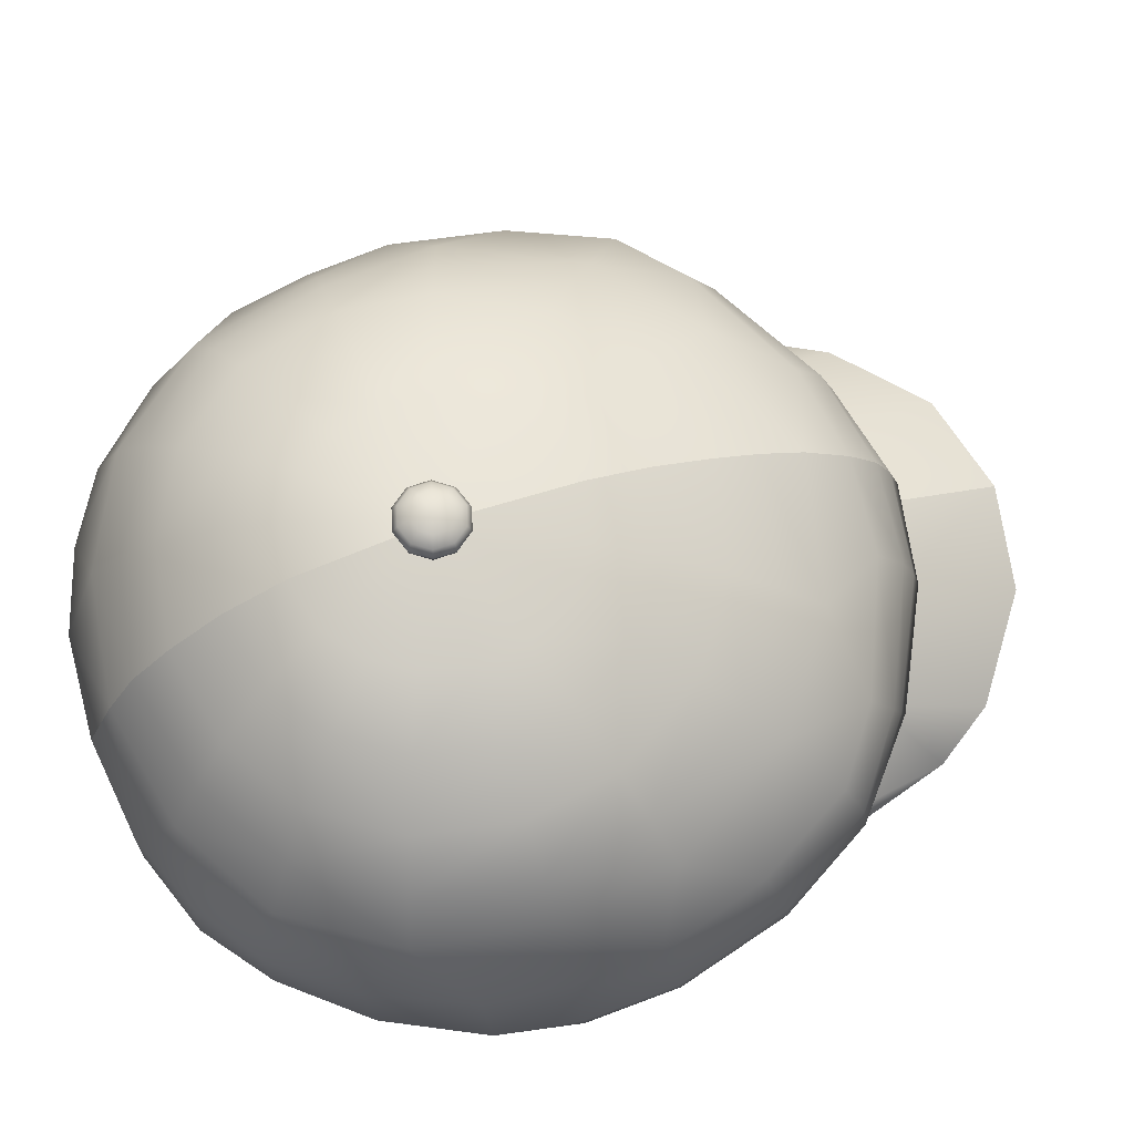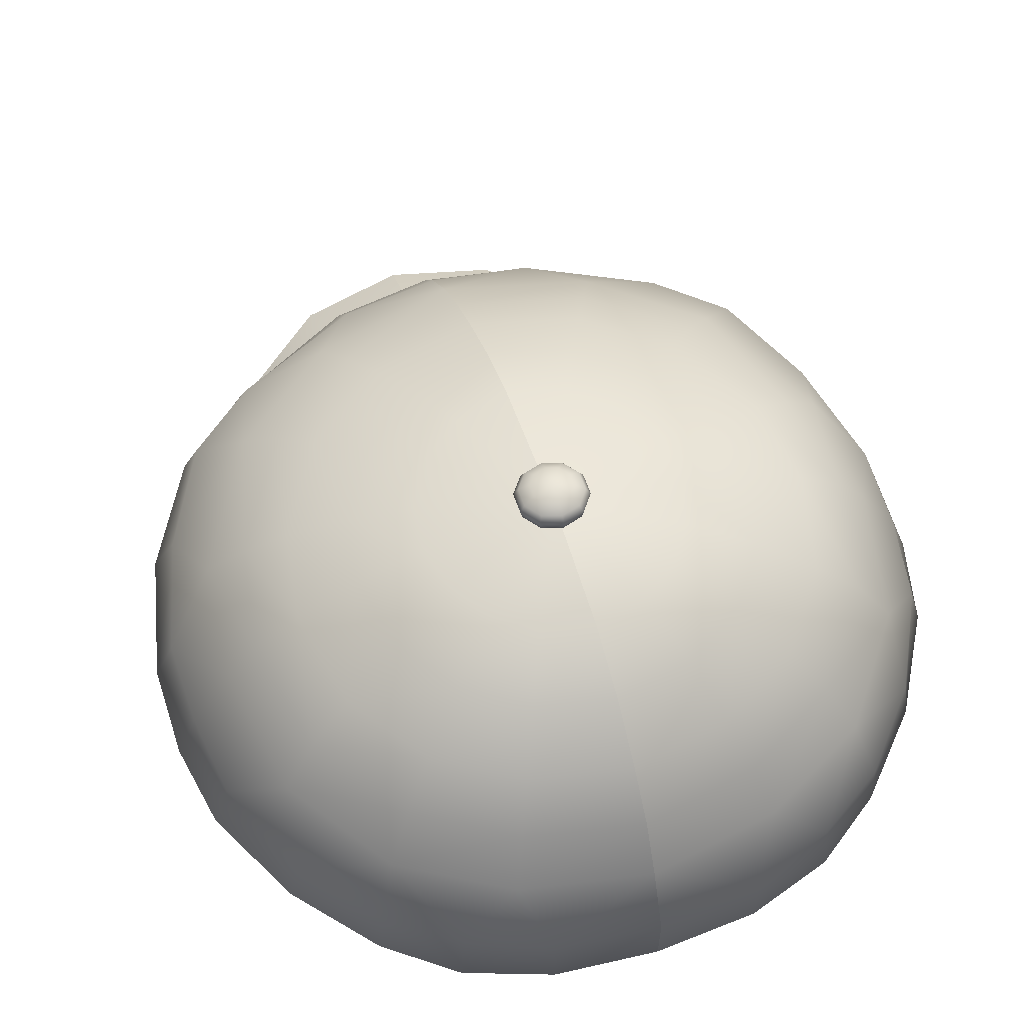
<metadata>
{"format":"obj","ext":"obj","renderer":"f3d","projection":"perspective","resolution":1024,"background":"white","views":[{"elev":70.0,"azim":-110.3,"up":"+Y"},{"elev":60.0,"azim":162.3,"up":"+Y"}]}
</metadata>
<code>
g n_hat_teamrocket
v 0.1181 101.8 -2.986
v 0.0008106 101.7 -2.825
v 0.1912 101.8 -2.886
v 0.0008106 101.8 -3.023
v 0.0008106 101.7 -2.825
v -0.1182 101.8 -2.986
v 0.0008106 101.7 -2.825
v 0.0008106 101.8 -3.202
v -0.2253 101.8 -3.131
v 0.0008106 101.8 -3.343
v -0.1913 101.8 -2.886
v 0.0008106 101.7 -2.825
v -0.3103 101.8 -3.243
v 0.0008106 101.9 -3.43
v -0.3647 101.8 -2.94
v -0.1913 101.7 -2.762
v 0.0008106 101.7 -2.825
v -0.5024 101.8 -2.981
v -0.3647 101.8 -2.706
v -0.3647 101.9 -3.312
v -0.1182 101.7 -2.661
v 0.0008106 101.7 -2.825
v -0.5024 101.8 -2.658
v -0.2253 101.7 -2.515
v -0.5908 101.9 -3.003
v 0.0008106 101.7 -2.624
v 0.0008106 101.7 -2.825
v 0.0008106 102.1 -3.452
v 0.3833 102.1 -3.329
v 0.3646 101.9 -3.312
v -0.3834 102.1 -3.329
v 0.0008106 102.2 -3.36
v -0.3103 101.8 -2.396
v 0.0008106 101.7 -2.442
v -0.5908 101.9 -2.622
v -0.6214 102.1 -3.003
v -0.3341 102.2 -3.253
v 0.1181 101.7 -2.661
v 0.0008106 101.7 -2.825
v 0.2252 101.7 -2.515
v 0.0008106 101.8 -2.298
v 0.3102 101.8 -2.396
v -0.3647 101.9 -2.316
v 0.0008106 101.9 -2.199
v 0.3646 101.9 -2.316
v -0.6214 102 -2.604
v -0.3834 102 -2.281
v 0.0008106 102 -2.158
v 0.3833 102 -2.281
v -0.5398 102.2 -2.971
v -0.5398 102.2 -2.622
v -0.3341 102.2 -2.342
v 0.0008106 102.1 -2.235
v 0.334 102.2 -2.342
v -0.2168 102.3 -2.49
v 0.0008106 102.3 -2.42
v 0.0008106 102.4 -2.784
v -0.3528 102.3 -2.673
v 0.0008106 102.4 -2.784
v -0.3528 102.3 -2.901
v 0.0008106 102.4 -2.784
v -0.2168 102.3 -3.085
v 0.0008106 102.4 -2.784
v 0.0008106 102.3 -3.156
v 0.0008106 102.4 -2.784
v 0.2184 102.3 -3.085
v 0.334 102.2 -3.253
v 0.0008106 102.4 -2.784
v 0.1912 101.7 -2.762
v 0.0008106 101.7 -2.825
v 0.2184 102.3 -2.49
v 0.0008106 102.4 -2.784
v 0.1912 101.8 -2.886
v 0.0008106 101.7 -2.825
v 0.1912 101.7 -2.762
v 0.3646 101.8 -2.706
v 0.3646 101.8 -2.94
v 0.2252 101.7 -2.515
v 0.1181 101.7 -2.661
v 0.3102 101.8 -2.396
v 0.5023 101.8 -2.658
v 0.5023 101.8 -2.981
v 0.3646 101.9 -2.316
v 0.5907 101.9 -2.622
v 0.5907 101.9 -3.003
v 0.3833 102 -2.281
v 0.6213 102 -2.604
v 0.6213 102.1 -3.003
v 0.334 102.2 -2.342
v 0.5397 102.2 -2.622
v 0.5397 102.2 -2.971
v 0.3527 102.3 -2.673
v 0.3527 102.3 -2.901
v 0.0008106 102.4 -2.784
v 0.2184 102.3 -2.49
v 0.0008106 102.4 -2.784
v 0.0008106 102.3 -2.42
v 0.0008106 102.1 -2.235
v 0.3646 101.8 -2.94
v 0.1181 101.8 -2.986
v 0.1912 101.8 -2.886
v 0.2252 101.8 -3.131
v 0.0008106 101.8 -3.023
v 0.5023 101.8 -2.981
v 0.0008106 101.8 -3.202
v 0.3102 101.8 -3.243
v 0.5907 101.9 -3.003
v 0.0008106 101.8 -3.343
v 0.3646 101.9 -3.312
v 0.0008106 101.9 -3.43
v 0.6213 102.1 -3.003
v 0.3833 102.1 -3.329
v 0.5397 102.2 -2.971
v 0.334 102.2 -3.253
v 0.0008106 102.1 -3.452
v 0.0008106 102.2 -3.36
v 0.3527 102.3 -2.901
v 0.2184 102.3 -3.085
v 0.0008106 102.4 -2.784
v 0.0008106 101.6 -5.189
v 0.9341 101.6 -4.989
v 0.0008106 101.9 -2.864
v 1.374 101.1 -6.055
v 0.0008106 101.1 -6.327
v 1.776 100.4 -6.952
v 0.0008106 100.3 -7.289
v 2.058 99.6 -7.588
v 0.0008106 99.58 -8.003
v 2.299 98.72 -8.132
v 0.0008106 98.64 -8.53
v 1.867 97.48 -8.875
v -0.0008898 97.43 -9.055
v 1.862 96.22 -8.907
v -0.0008898 96.22 -9.054
v 1.76 95.23 -8.532
v 0.0008106 95.21 -8.673
v 0.0008106 94.49 -8.144
v 1.59 94.51 -7.914
v 0.0008106 93.77 -7.359
v 3.341 97.52 -8.319
v 3.416 96.26 -8.391
v 3.256 95.27 -7.982
v 4.198 98.82 -7.097
v 2.058 99.6 -7.588
v 2.972 94.55 -7.292
v 4.547 97.59 -7.534
v 1.368 93.8 -7.088
v 1.308 93.46 -6.906
v 0.0008106 93.44 -7.182
v 2.564 93.49 -6.306
v 2.663 93.83 -6.529
v 3.678 93.87 -5.873
v 3.516 93.53 -5.64
v 4.305 93.59 -4.742
v 4.113 94.59 -6.526
v 4.513 93.93 -4.919
v 4.832 93.67 -3.731
v 5.166 94.64 -5.421
v 5.128 93.99 -3.817
v 5.086 93.73 -2.641
v 5.421 94.05 -2.683
v 4.45 95.33 -7.098
v 6.056 94.7 -4.044
v 5.625 95.41 -5.822
v 4.656 96.32 -7.501
v 5.897 96.41 -6.118
v 6.573 95.48 -4.246
v 6.432 94.75 -2.785
v 5.67 97.66 -6.191
v 6.821 96.53 -4.402
v 6.502 97.74 -4.457
v 5.528 99 -5.281
v 6.981 95.56 -2.853
v 3.741 99.68 -6.629
v 3.212 100.4 -6.097
v 1.776 100.4 -6.952
v 4.963 99.83 -5.043
v 4.205 100.5 -4.735
v 2.488 101.2 -5.353
v 1.374 101.1 -6.055
v 3.185 101.2 -4.293
v 1.629 101.6 -4.474
v 0.9341 101.6 -4.989
v 2.075 101.6 -3.787
v 0.0008106 101.9 -2.864
v 5.961 99.1 -2.952
v 4.963 99.83 -5.043
v 6.719 97.79 -2.955
v 7.121 96.6 -2.906
v 7.132 96.72 -1.288
v 6.996 95.69 -1.143
v 6.764 97.83 -1.459
v 6.549 94.9 -1.034
v 5.63 94.16 -0.9851
v 5.351 93.81 -0.9579
v 5.086 93.73 -2.641
v 5.553 93.89 1.052
v 5.744 94.28 1.046
v 5.366 94.13 2.014
v 4.956 94.47 2.619
v 6.301 95.11 1.036
v 6.517 95.92 0.9631
v 5.385 95.39 2.769
v 3.38 95.06 3.955
v 6.622 96.96 0.8305
v 5.572 96.17 2.748
v 3.877 95.73 4.249
v 6.226 98 0.5415
v 1.852 96.05 5.3
v 1.638 95.43 4.923
v 0.0008106 96.12 5.671
v 0.0008106 95.52 5.189
v 0.0008106 96.82 5.453
v 1.861 96.73 5.128
v 0.0008106 97.62 5.093
v 4.023 96.44 4.025
v 1.869 97.58 4.822
v 0.0008106 98.4 4.508
v 4.152 97.39 3.722
v 1.813 98.35 4.285
v 0.0008106 99.34 3.6
v 5.584 97.2 2.607
v 4.113 98.29 3.217
v 2.617 99.36 2.927
v 5.324 98.15 2.286
v 4.499 99.32 1.47
v 2.277 99.98 2.201
v 0.0008106 99.98 2.765
v 0.0008106 100.5 1.919
v 1.924 100.5 1.454
v 0.0008106 101 0.8628
v 1.465 101 0.4803
v 0.0008106 101.5 -0.2915
v 0.9936 101.4 -0.5448
v 0.0008106 101.9 -2.864
v 5.786 99.18 -0.8525
v 3.967 99.96 0.9546
v 2.277 99.98 2.201
v 5.104 99.91 -1.091
v 4.355 100.5 -1.342
v 5.395 99.86 -2.959
v 5.104 99.91 -1.091
v 3.37 100.5 0.3732
v 1.924 100.5 1.454
v 3.328 101 -1.675
v 4.586 100.5 -2.937
v 4.355 100.5 -1.342
v 4.205 100.5 -4.735
v 2.598 101 -0.368
v 1.465 101 0.4803
v 2.223 101.4 -2.039
v 3.493 101.1 -2.918
v 3.328 101 -1.675
v 3.185 101.2 -4.293
v 1.779 101.4 -1.135
v 0.9936 101.4 -0.5448
v 0.0008106 101.9 -2.864
v 2.304 101.5 -2.894
v 2.223 101.4 -2.039
v 2.075 101.6 -3.787
v 0.0008106 101.9 -2.864
v 0.0008106 93.83 7.787
v 0.0008106 94.1 7.869
v 1.985 93.99 7.461
v 1.93 93.72 7.389
v 3.76 93.64 6.143
v 3.641 93.36 6.114
v 4.467 93.49 5.014
v 4.3 93.21 5.048
v 5.553 93.89 1.052
v 5.366 94.13 2.014
v 3.363 94.84 3.86
v 4.3 93.21 5.048
v 5.553 93.89 1.052
v 3.641 93.36 6.114
v 1.68 95.21 4.899
v 1.93 93.72 7.389
v 0.0008106 95.32 5.198
v 0.0008106 93.83 7.787
v 1.638 95.43 4.923
v 0.0008106 94.1 7.869
v 0.0008106 95.52 5.189
v 1.985 93.99 7.461
v 3.38 95.06 3.955
v 3.76 93.64 6.143
v 4.467 93.49 5.014
v 4.956 94.47 2.619
v 5.366 94.13 2.014
v 0.0008106 101.6 -5.189
v 0.0008106 101.9 -2.864
v -0.9342 101.6 -4.989
v -1.375 101.1 -6.055
v 0.0008106 101.1 -6.327
v -1.776 100.4 -6.952
v 0.0008106 100.3 -7.289
v 0.0008106 99.58 -8.003
v -2.058 99.6 -7.588
v -2.299 98.72 -8.132
v 0.0008106 98.64 -8.53
v -1.868 97.48 -8.875
v -0.0008898 97.43 -9.055
v -1.862 96.22 -8.907
v -0.0008898 96.22 -9.054
v -1.76 95.23 -8.532
v 0.0008106 95.21 -8.673
v 0.0008106 94.49 -8.144
v -1.589 94.51 -7.914
v 0.0008106 93.77 -7.359
v -3.416 96.26 -8.391
v -3.256 95.27 -7.981
v -3.341 97.52 -8.319
v -2.973 94.55 -7.292
v -1.368 93.8 -7.088
v -1.308 93.46 -6.906
v 0.0008106 93.44 -7.182
v -2.565 93.49 -6.306
v -2.663 93.83 -6.529
v -3.678 93.87 -5.873
v -3.517 93.53 -5.64
v -4.305 93.59 -4.742
v -4.113 94.59 -6.526
v -4.513 93.93 -4.919
v -4.832 93.67 -3.731
v -5.166 94.64 -5.421
v -5.128 93.99 -3.817
v -5.086 93.73 -2.641
v -5.421 94.05 -2.683
v -4.45 95.33 -7.098
v -6.056 94.7 -4.044
v -5.625 95.41 -5.822
v -4.656 96.32 -7.501
v -4.547 97.59 -7.534
v -5.895 96.41 -6.118
v -6.572 95.48 -4.246
v -4.198 98.82 -7.097
v -6.432 94.75 -2.785
v -5.671 97.66 -6.191
v -3.741 99.68 -6.629
v -2.058 99.6 -7.588
v -5.528 99 -5.281
v -6.502 97.74 -4.457
v -6.821 96.53 -4.402
v -6.981 95.56 -2.853
v -3.212 100.4 -6.097
v -1.776 100.4 -6.952
v -4.963 99.83 -5.043
v -4.205 100.5 -4.735
v -2.488 101.2 -5.353
v -1.375 101.1 -6.055
v -3.185 101.2 -4.293
v -1.63 101.6 -4.474
v -0.9342 101.6 -4.989
v -2.075 101.6 -3.787
v 0.0008106 101.9 -2.864
v -6.719 97.79 -2.955
v -5.961 99.1 -2.952
v -7.121 96.6 -2.906
v -5.395 99.86 -2.959
v -4.963 99.83 -5.043
v -4.586 100.5 -2.935
v -4.205 100.5 -4.735
v -3.493 101.1 -2.918
v -3.185 101.2 -4.293
v -4.355 100.5 -1.342
v -5.104 99.91 -1.091
v -5.786 99.18 -0.8525
v -3.328 101 -1.675
v -2.304 101.5 -2.894
v -2.075 101.6 -3.787
v -2.223 101.4 -2.039
v 0.0008106 101.9 -2.864
v -6.764 97.83 -1.459
v -7.133 96.72 -1.288
v -6.226 98 0.5415
v -6.997 95.69 -1.143
v -4.499 99.32 1.47
v -5.104 99.91 -1.091
v -6.549 94.9 -1.034
v -5.63 94.16 -0.9851
v -5.351 93.81 -0.9579
v -5.086 93.73 -2.641
v -5.553 93.89 1.052
v -5.744 94.28 1.046
v -5.366 94.13 2.014
v -4.957 94.47 2.619
v -6.301 95.11 1.036
v -6.517 95.92 0.9631
v -5.385 95.39 2.769
v -3.381 95.06 3.955
v -6.621 96.96 0.8305
v -5.572 96.17 2.748
v -3.877 95.73 4.249
v -5.584 97.2 2.607
v -1.852 96.05 5.3
v -1.638 95.43 4.923
v 0.0008106 96.12 5.671
v 0.0008106 95.52 5.189
v 0.0008106 96.82 5.453
v -1.861 96.73 5.128
v 0.0008106 97.62 5.093
v -4.023 96.44 4.025
v -1.869 97.58 4.822
v 0.0008106 98.4 4.508
v -4.152 97.39 3.722
v -1.813 98.35 4.285
v 0.0008106 99.34 3.6
v -4.113 98.29 3.217
v -2.617 99.36 2.927
v 0.0008106 99.98 2.765
v -5.324 98.15 2.286
v -2.277 99.98 2.201
v 0.0008106 100.5 1.919
v -1.924 100.5 1.454
v 0.0008106 101 0.8628
v -1.465 101 0.4803
v 0.0008106 101.5 -0.2915
v -0.9937 101.4 -0.5448
v 0.0008106 101.9 -2.864
v -3.967 99.96 0.9546
v -2.277 99.98 2.201
v -1.924 100.5 1.454
v -3.37 100.5 0.3732
v -4.355 100.5 -1.342
v -3.328 101 -1.675
v -2.599 101 -0.368
v -1.465 101 0.4803
v -2.223 101.4 -2.039
v -1.779 101.4 -1.135
v -0.9937 101.4 -0.5448
v 0.0008106 101.9 -2.864
v 0.0008106 93.83 7.787
v -1.983 93.99 7.461
v 0.0008106 94.1 7.869
v -1.93 93.72 7.389
v -3.76 93.64 6.143
v -3.641 93.36 6.114
v -4.467 93.49 5.014
v -4.3 93.21 5.048
v -5.553 93.89 1.052
v -5.366 94.13 2.014
v -3.364 94.84 3.86
v -5.553 93.89 1.052
v -4.3 93.21 5.048
v -3.641 93.36 6.114
v -1.681 95.21 4.899
v -1.93 93.72 7.389
v 0.0008106 95.32 5.198
v 0.0008106 93.83 7.787
v -1.638 95.43 4.923
v 0.0008106 95.52 5.189
v 0.0008106 94.1 7.869
v -1.983 93.99 7.461
v -3.381 95.06 3.955
v -3.76 93.64 6.143
v -4.467 93.49 5.014
v -4.957 94.47 2.619
v -5.366 94.13 2.014
g n_hat_teamrocket_0
f 3 2 1
f 1 5 4
f 4 7 6
f 4 6 8
f 6 9 8
f 8 9 10
f 6 11 9
f 6 12 11
f 9 13 10
f 10 13 14
f 11 15 9
f 9 15 13
f 11 16 15
f 11 17 16
f 15 18 13
f 16 19 15
f 15 19 18
f 13 20 14
f 13 18 20
f 16 21 19
f 16 22 21
f 19 23 18
f 21 24 19
f 19 24 23
f 18 25 20
f 18 23 25
f 21 26 24
f 21 27 26
f 14 20 28
f 14 28 29
f 30 14 29
f 20 31 28
f 20 25 31
f 28 31 32
f 24 33 23
f 26 34 24
f 24 34 33
f 23 35 25
f 23 33 35
f 25 36 31
f 25 35 36
f 31 37 32
f 31 36 37
f 26 38 34
f 26 39 38
f 38 40 34
f 34 40 41
f 34 41 33
f 40 42 41
f 33 43 35
f 33 41 43
f 41 42 44
f 41 44 43
f 42 45 44
f 35 46 36
f 35 43 46
f 43 44 47
f 43 47 46
f 44 45 48
f 44 48 47
f 45 49 48
f 36 46 50
f 36 50 37
f 46 47 51
f 46 51 50
f 47 48 52
f 47 52 51
f 48 49 53
f 48 53 52
f 49 54 53
f 52 53 55
f 53 56 55
f 57 55 56
f 52 55 58
f 51 52 58
f 59 58 55
f 51 58 60
f 50 51 60
f 61 60 58
f 50 60 62
f 63 62 60
f 37 50 62
f 37 62 64
f 65 64 62
f 32 37 64
f 32 64 66
f 67 32 66
f 68 66 64
f 38 70 69
f 72 56 71
f 75 74 73
f 75 73 76
f 73 77 76
f 75 76 78
f 79 75 78
f 78 76 80
f 76 77 81
f 76 81 80
f 77 82 81
f 80 81 83
f 81 82 84
f 81 84 83
f 82 85 84
f 83 84 86
f 84 85 87
f 84 87 86
f 85 88 87
f 86 87 89
f 87 88 90
f 87 90 89
f 88 91 90
f 90 91 92
f 91 93 92
f 94 92 93
f 90 92 95
f 89 90 95
f 96 95 92
f 89 95 97
f 98 89 97
f 101 100 99
f 100 102 99
f 100 103 102
f 99 102 104
f 103 105 102
f 102 106 104
f 102 105 106
f 104 106 107
f 105 108 106
f 106 109 107
f 106 108 109
f 108 110 109
f 107 109 111
f 109 112 111
f 111 112 113
f 112 114 113
f 112 115 114
f 115 116 114
f 113 114 117
f 114 118 117
f 119 117 118
f 122 121 120
f 120 121 123
f 124 120 123
f 124 123 125
f 126 124 125
f 126 125 127
f 128 126 127
f 128 127 129
f 130 128 129
f 130 129 131
f 132 130 131
f 132 131 133
f 134 132 133
f 134 133 135
f 136 134 135
f 136 135 137
f 135 138 137
f 137 138 139
f 131 129 140
f 133 131 141
f 131 140 141
f 135 133 142
f 133 141 142
f 140 129 143
f 143 129 144
f 145 138 135
f 142 145 135
f 141 140 146
f 146 140 143
f 138 147 139
f 139 147 148
f 149 139 148
f 148 147 150
f 151 147 138
f 147 151 150
f 145 151 138
f 150 151 152
f 152 151 145
f 153 150 152
f 153 152 154
f 155 145 142
f 155 152 145
f 152 156 154
f 154 156 157
f 158 156 152
f 155 158 152
f 156 159 157
f 159 156 158
f 157 159 160
f 159 161 160
f 162 155 142
f 142 141 162
f 163 159 158
f 161 159 163
f 164 158 155
f 162 164 155
f 163 158 164
f 141 165 162
f 162 165 164
f 165 141 146
f 165 166 164
f 165 146 166
f 167 163 164
f 164 166 167
f 168 161 163
f 168 163 167
f 146 169 166
f 169 146 143
f 166 170 167
f 166 169 171
f 170 166 171
f 169 143 172
f 171 169 172
f 173 168 167
f 167 170 173
f 143 174 172
f 174 143 144
f 174 144 175
f 144 176 175
f 174 177 172
f 174 175 177
f 175 178 177
f 175 176 179
f 175 179 178
f 176 180 179
f 179 181 178
f 179 180 182
f 179 182 181
f 180 183 182
f 182 184 181
f 182 183 185
f 184 182 185
f 171 172 186
f 186 172 187
f 188 171 186
f 170 171 188
f 189 170 188
f 170 189 173
f 189 188 190
f 173 189 191
f 189 190 191
f 192 188 186
f 188 192 190
f 191 193 173
f 193 168 173
f 193 194 168
f 194 161 168
f 161 194 195
f 196 161 195
f 195 194 197
f 194 198 197
f 198 194 193
f 197 198 199
f 198 200 199
f 201 198 193
f 201 193 191
f 200 198 201
f 202 201 191
f 191 190 202
f 203 200 201
f 203 201 202
f 204 200 203
f 190 205 202
f 206 203 202
f 202 205 206
f 207 204 203
f 207 203 206
f 205 190 208
f 190 192 208
f 207 209 204
f 209 210 204
f 209 211 210
f 211 212 210
f 213 211 209
f 214 213 209
f 214 209 207
f 213 214 215
f 216 214 207
f 216 207 206
f 214 217 215
f 214 216 217
f 215 217 218
f 216 206 219
f 216 219 217
f 217 220 218
f 217 219 220
f 218 220 221
f 206 222 219
f 205 222 206
f 205 208 222
f 219 223 220
f 219 222 223
f 220 224 221
f 220 223 224
f 222 225 223
f 208 225 222
f 223 225 226
f 208 226 225
f 223 226 224
f 221 224 227
f 228 221 227
f 228 227 229
f 227 230 229
f 229 230 231
f 230 232 231
f 231 232 233
f 232 234 233
f 233 234 235
f 208 236 226
f 208 192 236
f 192 186 236
f 226 237 224
f 237 238 224
f 236 239 226
f 239 237 226
f 239 240 237
f 186 241 236
f 241 242 236
f 241 186 187
f 237 243 238
f 240 243 237
f 243 244 238
f 240 245 243
f 241 246 242
f 241 187 246
f 246 247 242
f 187 248 246
f 243 249 244
f 245 249 243
f 249 250 244
f 245 251 249
f 246 252 247
f 246 248 252
f 252 253 247
f 248 254 252
f 249 255 250
f 251 255 249
f 255 256 250
f 255 251 257
f 256 255 257
f 252 258 253
f 252 254 258
f 258 259 253
f 254 260 258
f 259 258 261
f 258 260 261
f 264 263 262
f 265 264 262
f 266 264 265
f 267 266 265
f 268 266 267
f 269 268 267
f 268 269 270
f 271 268 270
f 274 273 272
f 273 275 272
f 272 275 276
f 275 277 276
f 276 277 278
f 277 279 278
f 282 281 280
f 281 283 280
f 280 283 284
f 283 285 284
f 284 285 286
f 287 284 286
f 287 286 288
f 291 290 289
f 291 289 292
f 289 293 292
f 292 293 294
f 293 295 294
f 294 295 296
f 297 294 296
f 297 296 298
f 296 299 298
f 298 299 300
f 299 301 300
f 300 301 302
f 301 303 302
f 302 303 304
f 303 305 304
f 304 305 306
f 307 304 306
f 307 306 308
f 300 302 309
f 302 304 310
f 309 302 310
f 298 300 311
f 311 300 309
f 307 312 304
f 312 310 304
f 313 307 308
f 313 308 314
f 308 315 314
f 313 314 316
f 313 317 307
f 317 313 316
f 317 312 307
f 317 316 318
f 317 318 312
f 316 319 318
f 318 319 320
f 312 321 310
f 318 321 312
f 322 318 320
f 322 320 323
f 322 324 318
f 324 321 318
f 325 322 323
f 322 325 324
f 325 323 326
f 327 325 326
f 321 328 310
f 309 310 328
f 325 329 324
f 325 327 329
f 324 330 321
f 330 328 321
f 324 329 330
f 331 309 328
f 331 328 330
f 309 331 332
f 311 309 332
f 333 331 330
f 332 331 333
f 329 334 330
f 333 330 334
f 311 332 335
f 298 311 335
f 327 336 329
f 329 336 334
f 337 332 333
f 332 337 335
f 298 335 338
f 339 298 338
f 335 337 340
f 338 335 340
f 337 333 341
f 337 341 340
f 342 333 334
f 333 342 341
f 336 343 334
f 342 334 343
f 339 338 344
f 345 339 344
f 346 338 340
f 346 347 338
f 347 344 338
f 345 344 348
f 348 344 347
f 349 345 348
f 350 348 347
f 349 348 351
f 351 348 350
f 352 349 351
f 353 351 350
f 352 351 354
f 351 353 354
f 341 342 355
f 340 341 356
f 341 355 356
f 342 357 355
f 357 342 343
f 340 356 358
f 359 340 358
f 359 358 360
f 361 359 360
f 361 360 362
f 363 361 362
f 364 360 358
f 362 360 364
f 365 364 358
f 365 358 366
f 358 356 366
f 367 362 364
f 363 362 368
f 368 362 367
f 369 363 368
f 370 368 367
f 369 368 371
f 368 370 371
f 356 372 366
f 355 372 356
f 372 355 373
f 355 357 373
f 372 374 366
f 372 373 374
f 373 357 375
f 357 343 375
f 366 374 376
f 377 366 376
f 378 375 343
f 336 378 343
f 379 378 336
f 327 379 336
f 379 327 380
f 327 381 380
f 379 380 382
f 383 379 382
f 379 383 378
f 383 382 384
f 385 383 384
f 383 386 378
f 378 386 375
f 383 385 386
f 386 387 375
f 373 375 387
f 385 388 386
f 386 388 387
f 385 389 388
f 390 373 387
f 373 390 374
f 388 391 387
f 390 387 391
f 389 392 388
f 388 392 391
f 374 390 393
f 393 390 391
f 394 392 389
f 395 394 389
f 396 394 395
f 397 396 395
f 396 398 394
f 398 399 394
f 394 399 392
f 399 398 400
f 392 401 391
f 399 401 392
f 402 399 400
f 401 399 402
f 402 400 403
f 391 401 404
f 404 401 402
f 393 391 404
f 405 402 403
f 404 402 405
f 405 403 406
f 393 404 407
f 407 404 405
f 408 405 406
f 407 405 408
f 408 406 409
f 410 393 407
f 410 374 393
f 376 374 410
f 410 407 376
f 376 407 408
f 411 408 409
f 411 409 412
f 413 411 412
f 413 412 414
f 415 413 414
f 415 414 416
f 417 415 416
f 417 416 418
f 419 376 408
f 420 419 408
f 419 377 376
f 420 421 419
f 419 422 377
f 421 422 419
f 422 423 377
f 424 423 422
f 425 422 421
f 425 424 422
f 426 425 421
f 427 424 425
f 428 425 426
f 428 427 425
f 429 428 426
f 427 428 430
f 428 429 430
f 433 432 431
f 432 434 431
f 432 435 434
f 435 436 434
f 435 437 436
f 437 438 436
f 438 437 439
f 437 440 439
f 443 442 441
f 444 443 441
f 444 441 445
f 446 444 445
f 446 445 447
f 448 446 447
f 451 450 449
f 452 451 449
f 452 449 453
f 454 452 453
f 454 453 455
f 453 456 455
f 455 456 457

</code>
